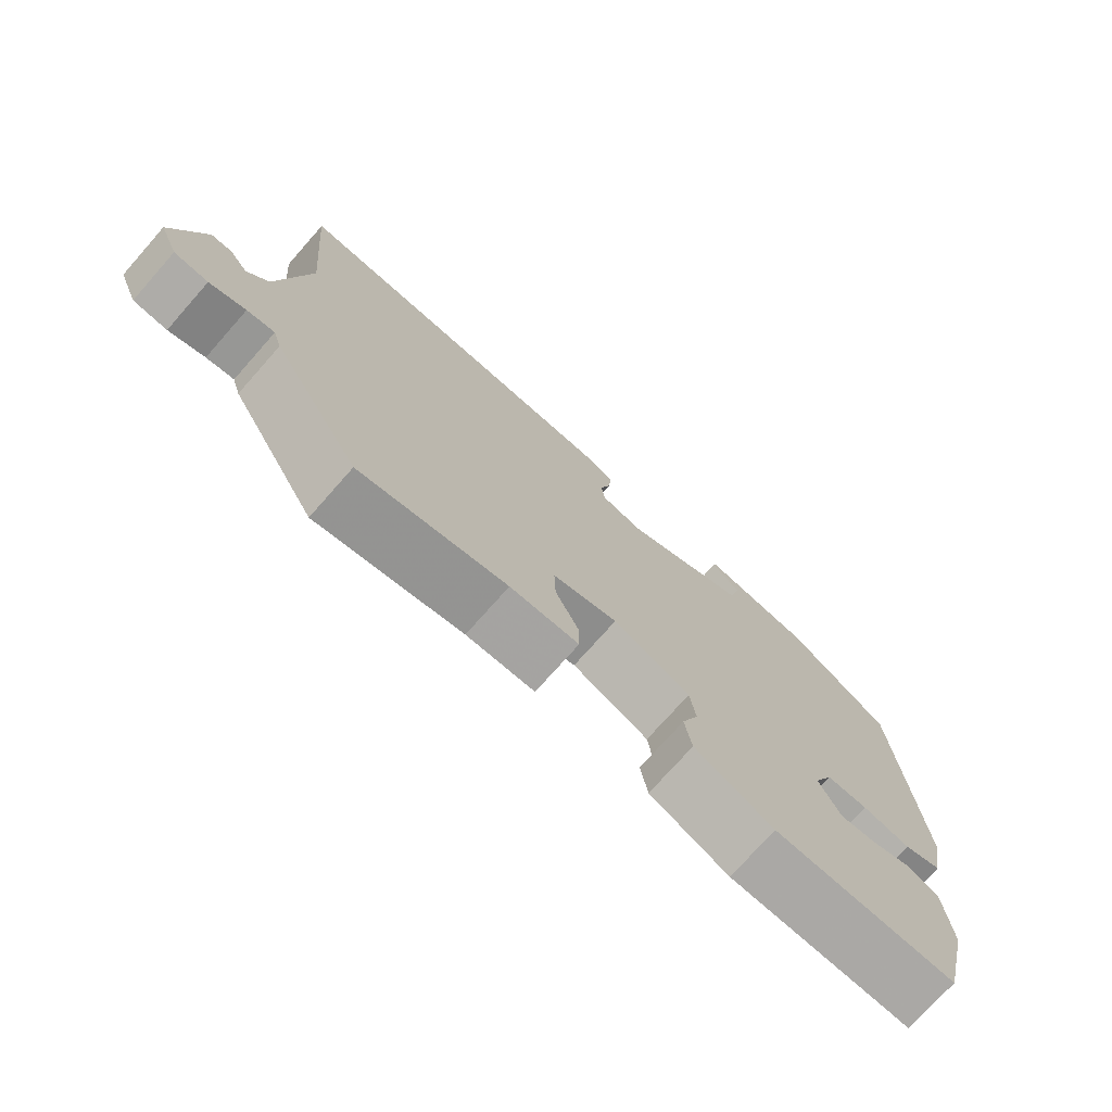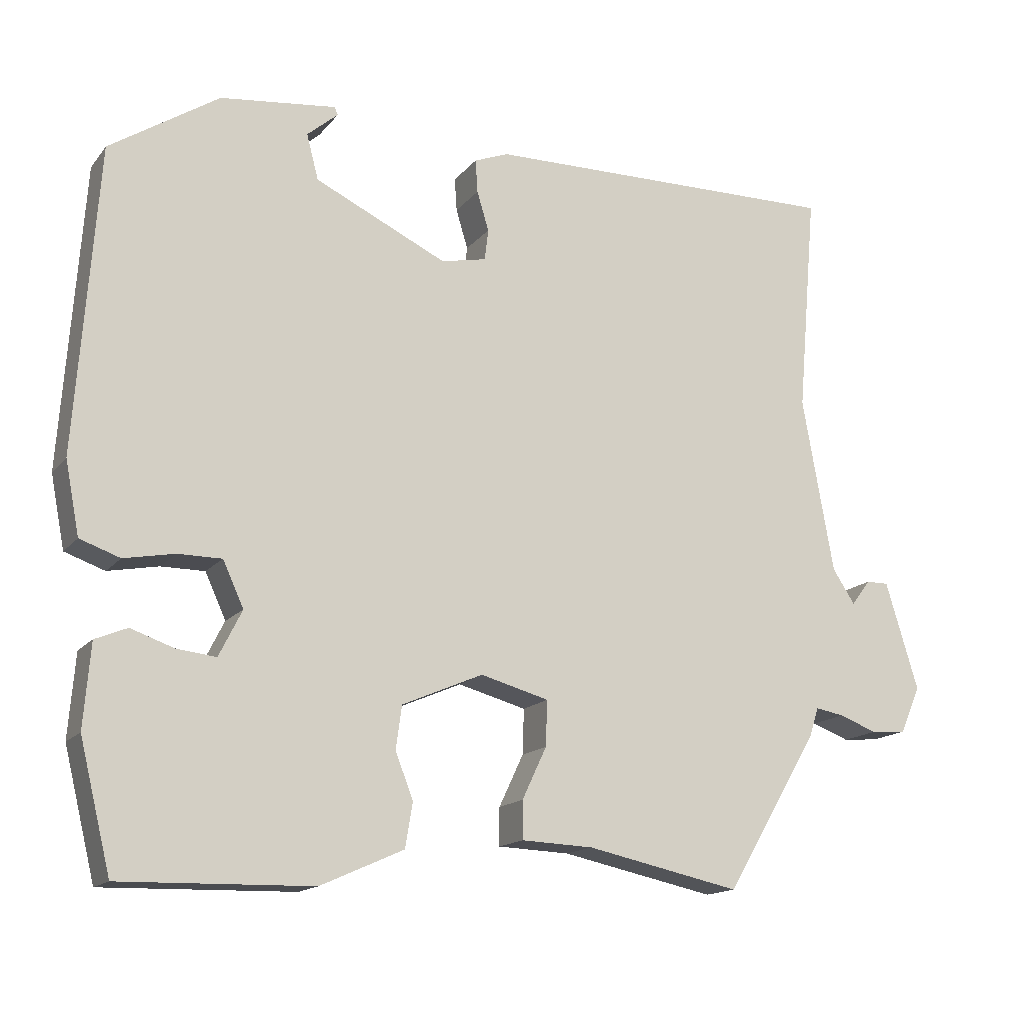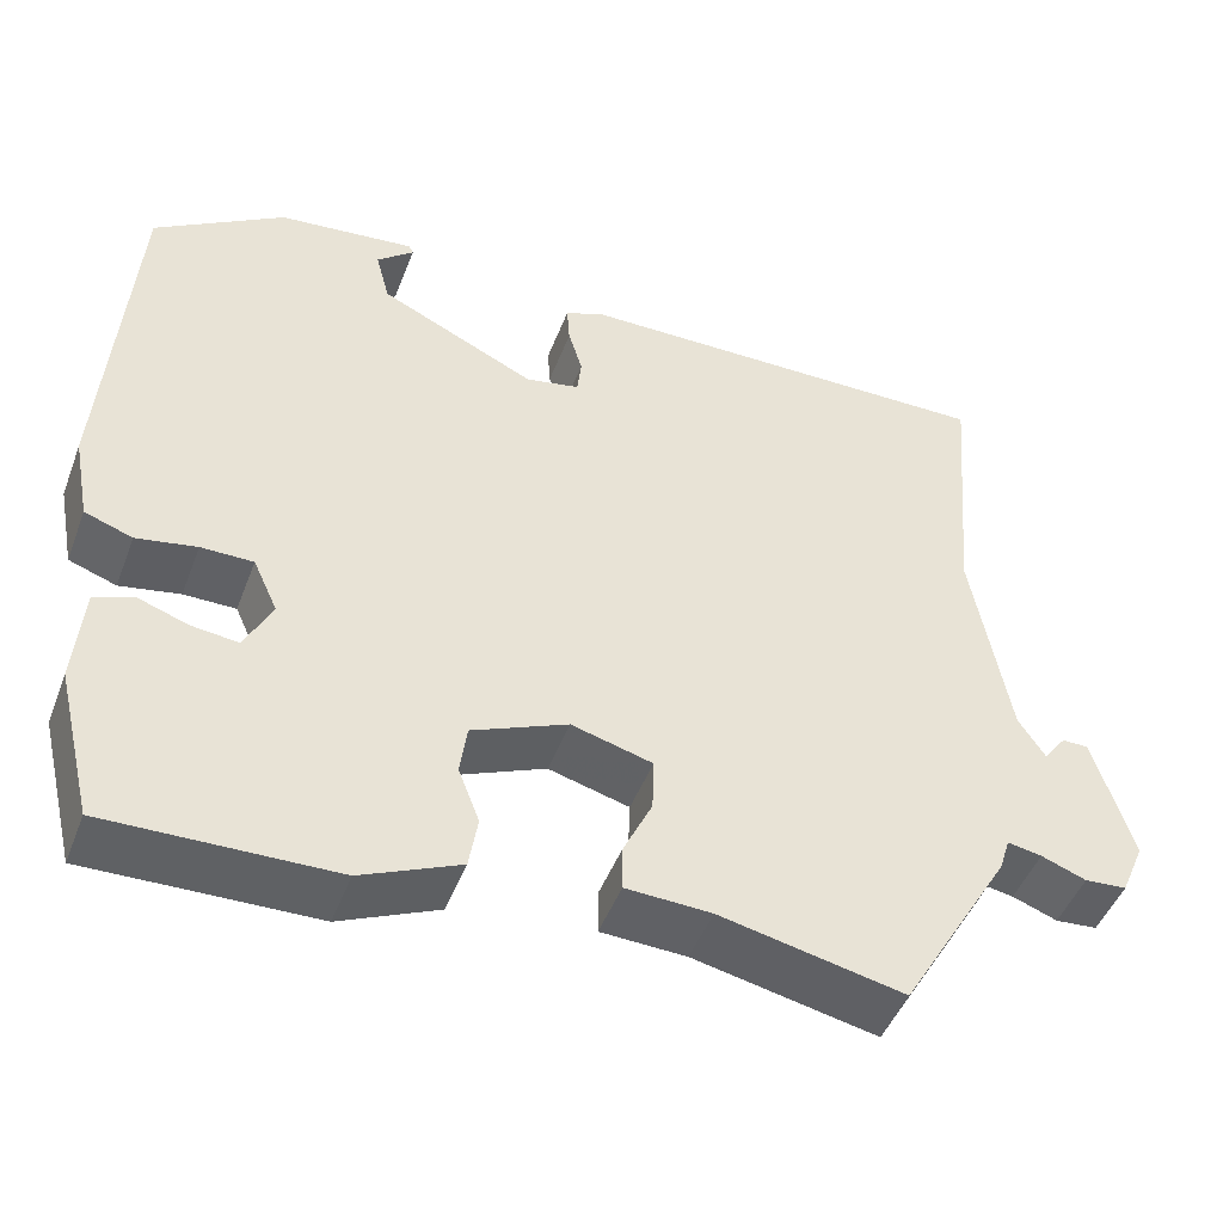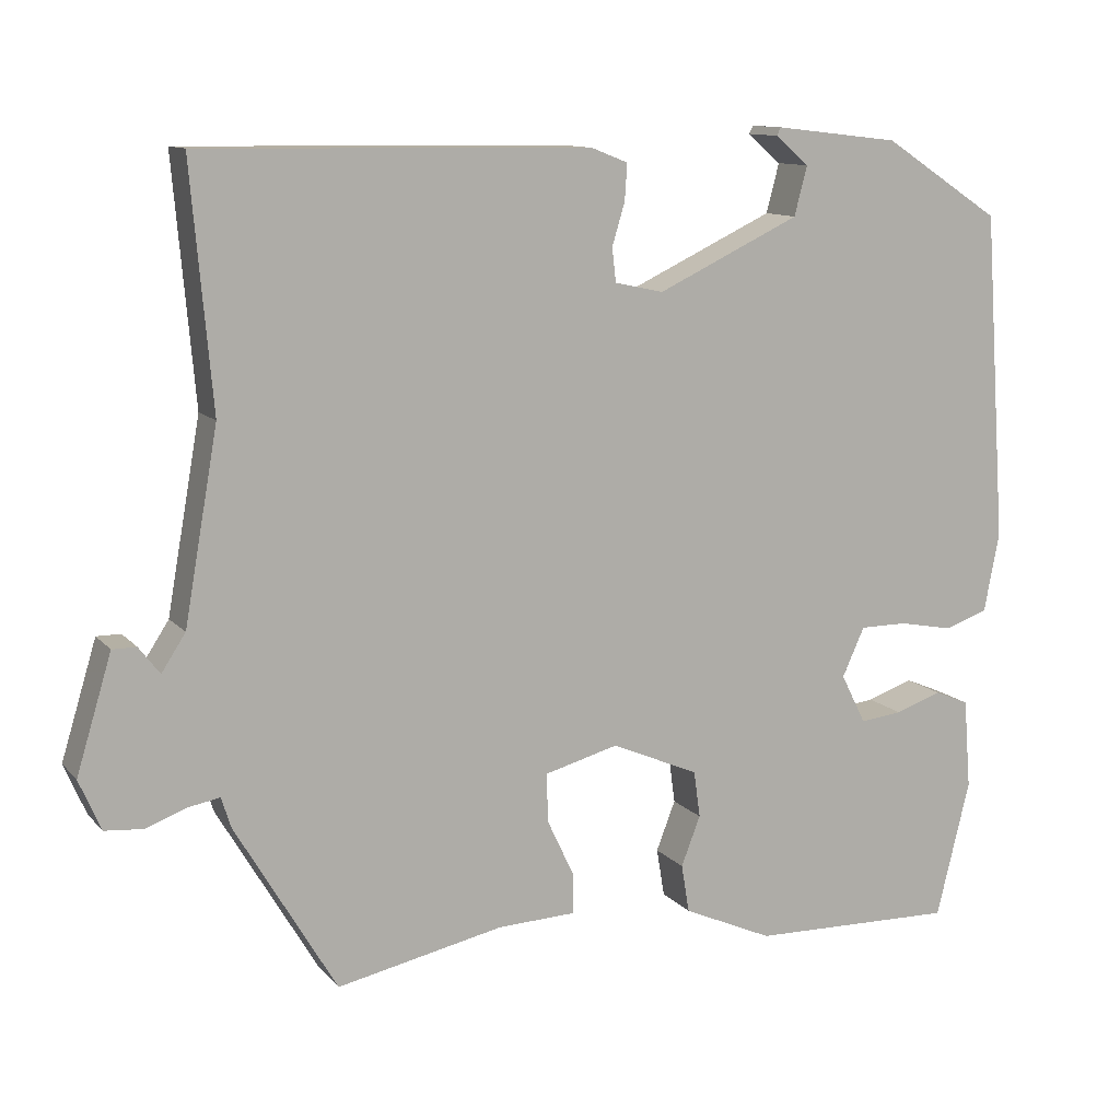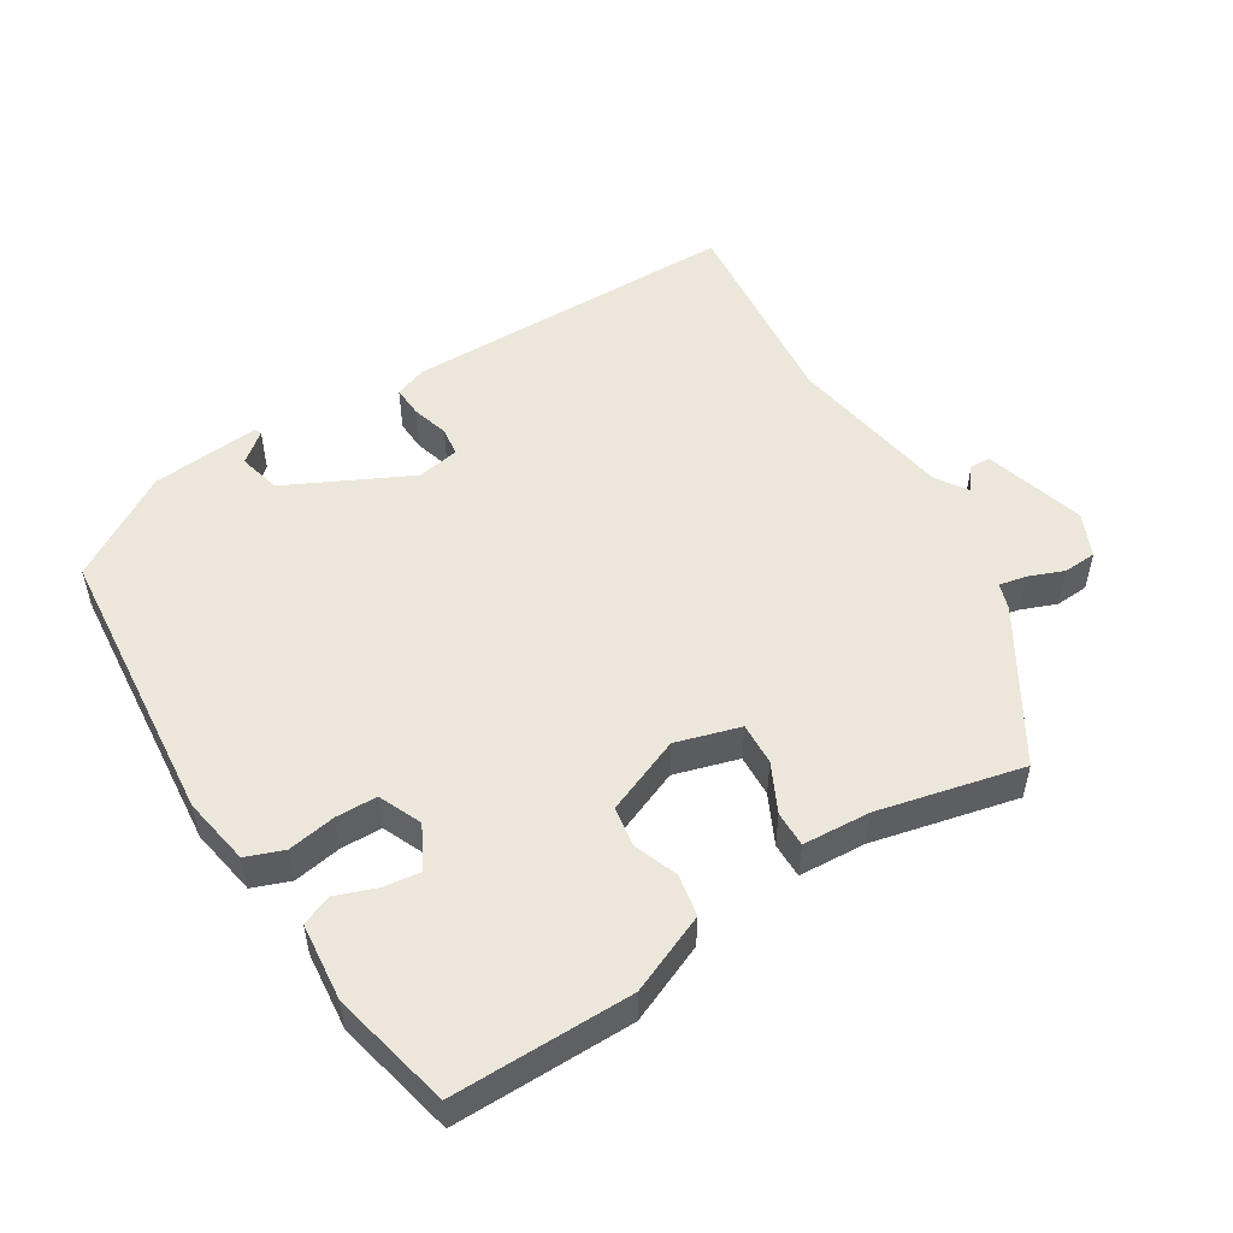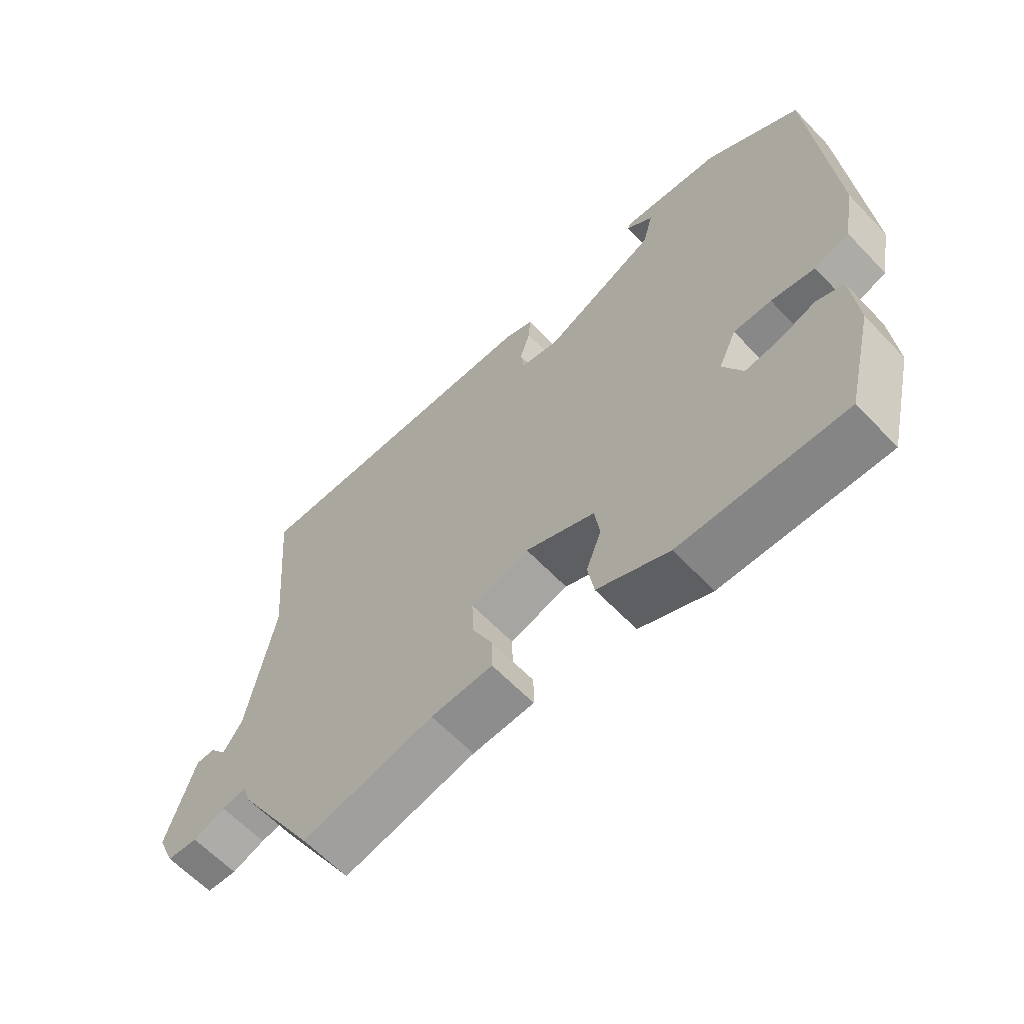
<metadata>
{"format":"obj","ext":"obj","renderer":"f3d","projection":"perspective","resolution":1024,"background":"white","views":[{"elev":-74.5,"azim":-41.5,"up":"+Z"},{"elev":-15.3,"azim":155.0,"up":"+Z"},{"elev":-47.4,"azim":159.5,"up":"+Z"},{"elev":11.5,"azim":-24.2,"up":"+Z"},{"elev":51.7,"azim":149.2,"up":"+Y"},{"elev":-62.8,"azim":43.6,"up":"+Z"}]}
</metadata>
<code>
v 0.418 0.07 -0.525
v 0.161 0.07 -0.519
v 0.049 0.07 -0.469
v 0.039 0.07 -0.409
v 0.063 0.07 -0.347
v 0.055 0.07 -0.289
v -0.054 0.07 -0.242
v -0.146 0.07 -0.267
v -0.144 0.07 -0.328
v -0.111 0.07 -0.398
v -0.111 0.07 -0.449
v -0.208 0.07 -0.453
v -0.416 0.07 -0.497
v -0.542 0.07 -0.284
v -0.554 0.07 -0.246
v -0.593 0.07 -0.253
v -0.644 0.07 -0.272
v -0.692 0.07 -0.268
v -0.719 0.07 -0.205
v -0.675 0.07 -0.06
v -0.645 0.07 -0.06
v -0.619 0.07 -0.094
v -0.589 0.07 -0.048
v -0.547 0.07 0.189
v -0.573 0.07 0.488
v -0.088 0.07 0.481
v -0.042 0.07 0.463
v -0.045 0.07 0.418
v -0.061 0.07 0.365
v -0.056 0.07 0.323
v 0.005 0.07 0.31
v 0.183 0.07 0.394
v 0.199 0.07 0.455
v 0.157 0.07 0.491
v 0.162 0.07 0.501
v 0.318 0.07 0.483
v 0.465 0.07 0.387
v 0.494 0.07 -0.023
v 0.475 0.07 -0.121
v 0.421 0.07 -0.14
v 0.353 0.07 -0.127
v 0.294 0.07 -0.127
v 0.266 0.07 -0.188
v 0.297 0.07 -0.25
v 0.35 0.07 -0.244
v 0.408 0.07 -0.224
v 0.451 0.07 -0.242
v 0.46 0.07 -0.354
v 0.418 0 -0.525
v 0.161 0 -0.519
v 0.049 0 -0.469
v 0.039 0 -0.409
v 0.063 0 -0.347
v 0.055 0 -0.289
v -0.054 0 -0.242
v -0.146 0 -0.267
v -0.144 0 -0.328
v -0.111 0 -0.398
v -0.111 0 -0.449
v -0.208 0 -0.453
v -0.416 0 -0.497
v -0.542 0 -0.284
v -0.554 0 -0.246
v -0.593 0 -0.253
v -0.644 0 -0.272
v -0.692 0 -0.268
v -0.719 0 -0.205
v -0.675 0 -0.06
v -0.645 0 -0.06
v -0.619 0 -0.094
v -0.589 0 -0.048
v -0.547 0 0.189
v -0.573 0 0.488
v -0.088 0 0.481
v -0.042 0 0.463
v -0.045 0 0.418
v -0.061 0 0.365
v -0.056 0 0.323
v 0.005 0 0.31
v 0.183 0 0.394
v 0.199 0 0.455
v 0.157 0 0.491
v 0.162 0 0.501
v 0.318 0 0.483
v 0.465 0 0.387
v 0.494 0 -0.023
v 0.475 0 -0.121
v 0.421 0 -0.14
v 0.353 0 -0.127
v 0.294 0 -0.127
v 0.266 0 -0.188
v 0.297 0 -0.25
v 0.35 0 -0.244
v 0.408 0 -0.224
v 0.451 0 -0.242
v 0.46 0 -0.354
f 45 46 47 48
f 44 45 48 1
f 43 44 1 2
f 38 39 40 41
f 38 41 42
f 37 38 42
f 36 37 42 43
f 33 34 35 36
f 32 33 36 43
f 26 27 28 29
f 24 25 26 29
f 23 24 29 30
f 22 23 30 31
f 20 21 22
f 19 20 22
f 16 17 18 19
f 15 16 19 22
f 12 13 14 15
f 9 10 11 12
f 8 9 12 15
f 7 8 15 22
f 2 3 4 5
f 2 5 6
f 43 2 6
f 32 43 6 7
f 7 22 31 32
f 96 95 94 93
f 49 96 93 92
f 50 49 92 91
f 89 88 87 86
f 90 89 86
f 90 86 85
f 91 90 85 84
f 84 83 82 81
f 91 84 81 80
f 77 76 75 74
f 77 74 73 72
f 78 77 72 71
f 79 78 71 70
f 70 69 68
f 70 68 67
f 67 66 65 64
f 70 67 64 63
f 63 62 61 60
f 60 59 58 57
f 63 60 57 56
f 70 63 56 55
f 53 52 51 50
f 54 53 50
f 54 50 91
f 55 54 91 80
f 80 79 70 55
f 1 49 50 2
f 2 50 51 3
f 3 51 52 4
f 4 52 53 5
f 5 53 54 6
f 6 54 55 7
f 7 55 56 8
f 8 56 57 9
f 9 57 58 10
f 10 58 59 11
f 11 59 60 12
f 12 60 61 13
f 13 61 62 14
f 14 62 63 15
f 15 63 64 16
f 16 64 65 17
f 17 65 66 18
f 18 66 67 19
f 19 67 68 20
f 20 68 69 21
f 21 69 70 22
f 22 70 71 23
f 23 71 72 24
f 24 72 73 25
f 25 73 74 26
f 26 74 75 27
f 27 75 76 28
f 28 76 77 29
f 29 77 78 30
f 30 78 79 31
f 31 79 80 32
f 32 80 81 33
f 33 81 82 34
f 34 82 83 35
f 35 83 84 36
f 36 84 85 37
f 37 85 86 38
f 38 86 87 39
f 39 87 88 40
f 40 88 89 41
f 41 89 90 42
f 42 90 91 43
f 43 91 92 44
f 44 92 93 45
f 45 93 94 46
f 46 94 95 47
f 47 95 96 48
f 48 96 49 1

</code>
